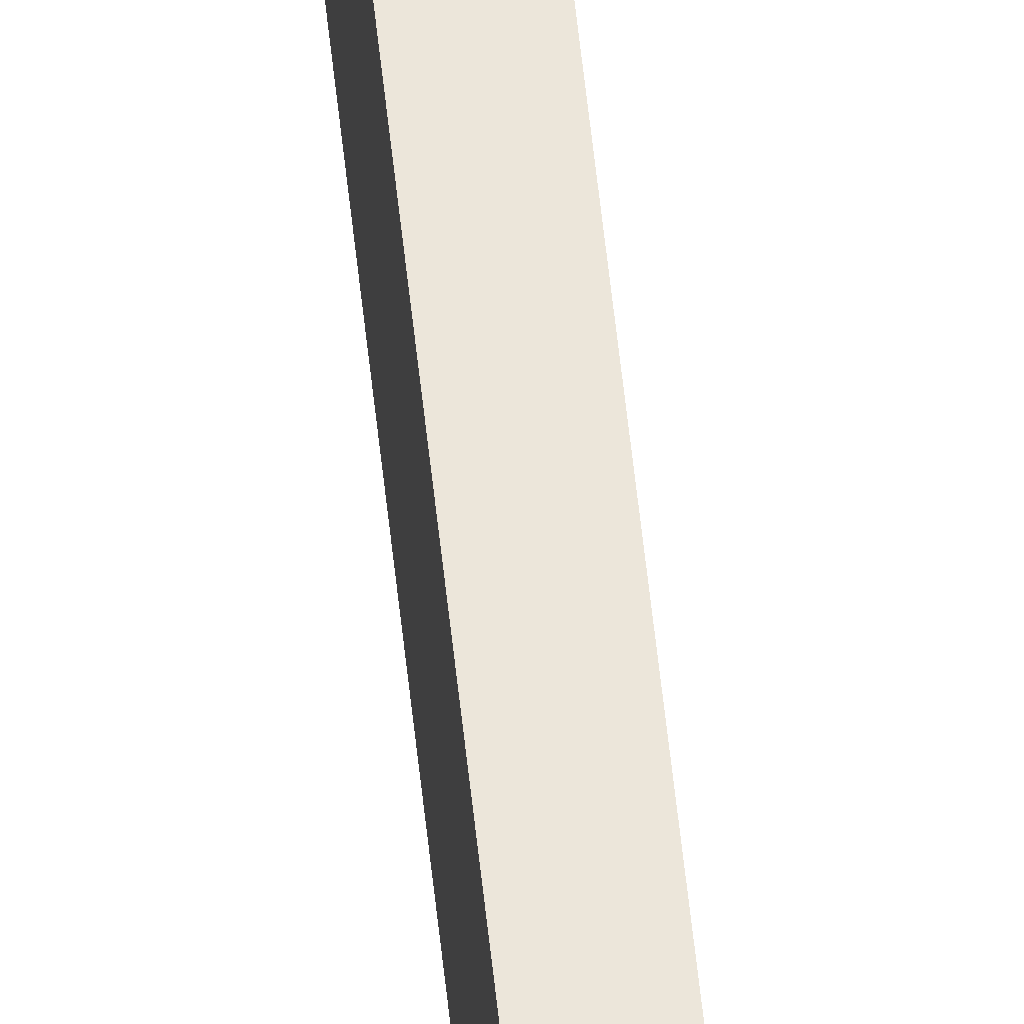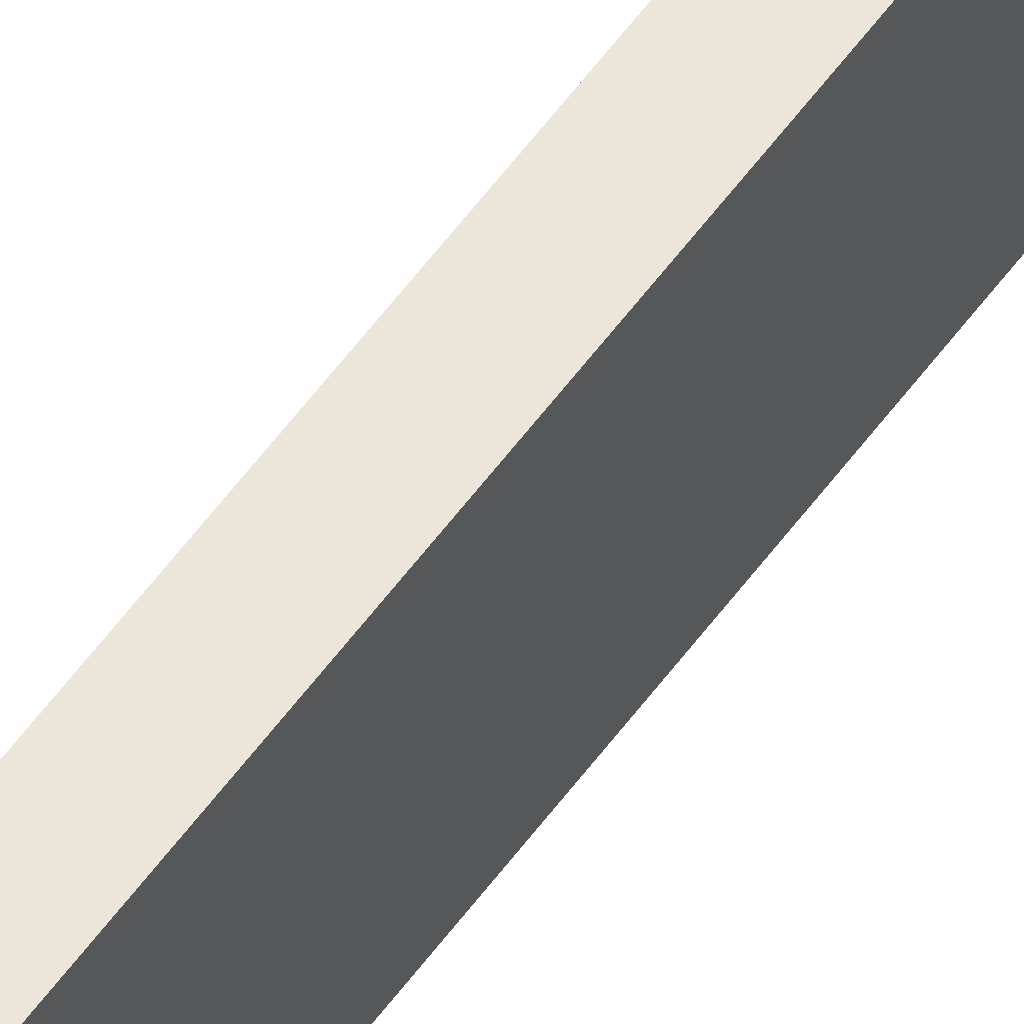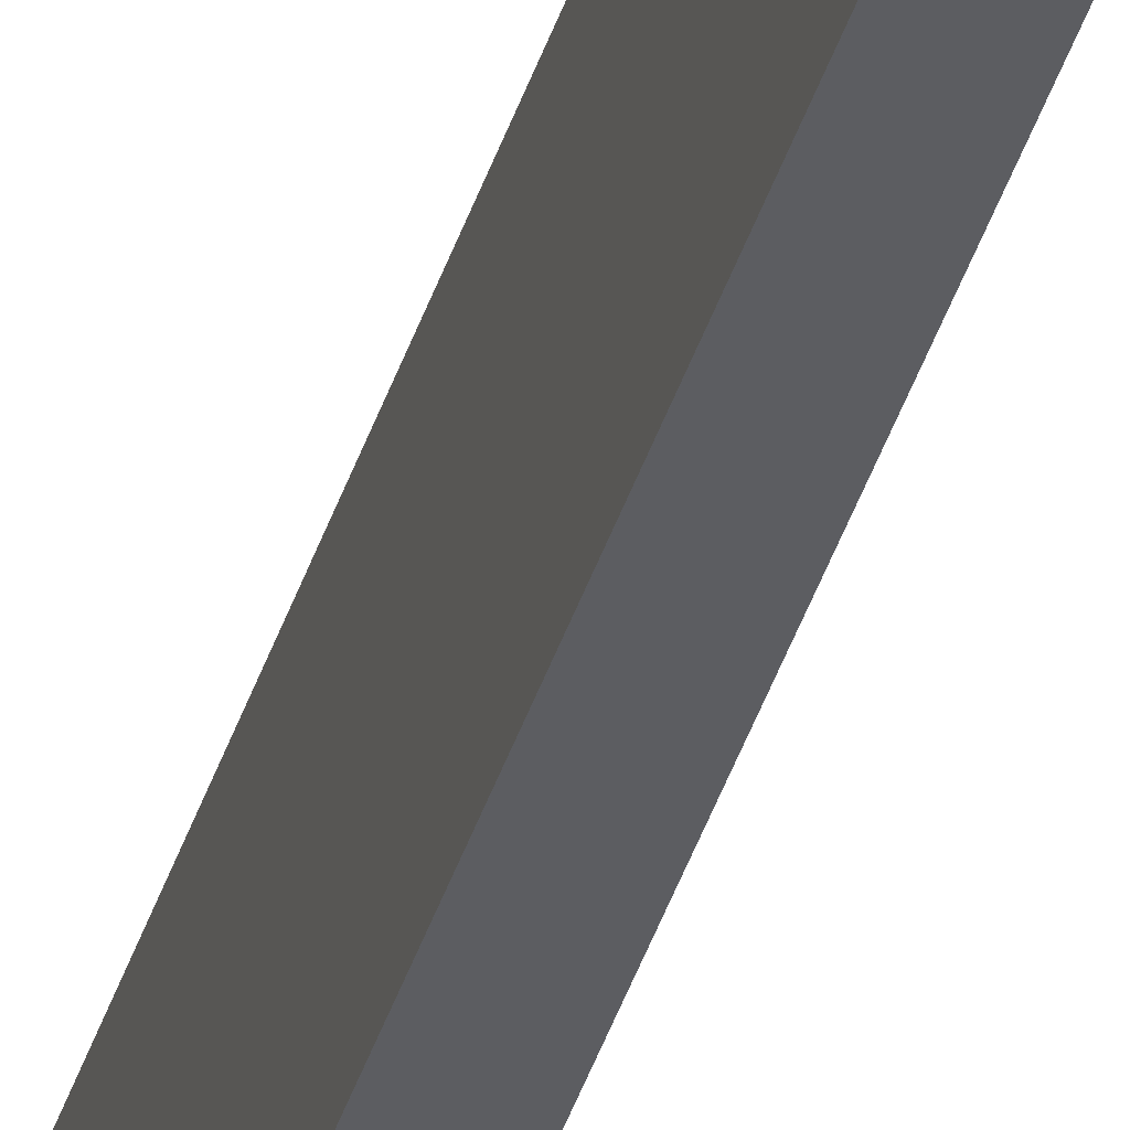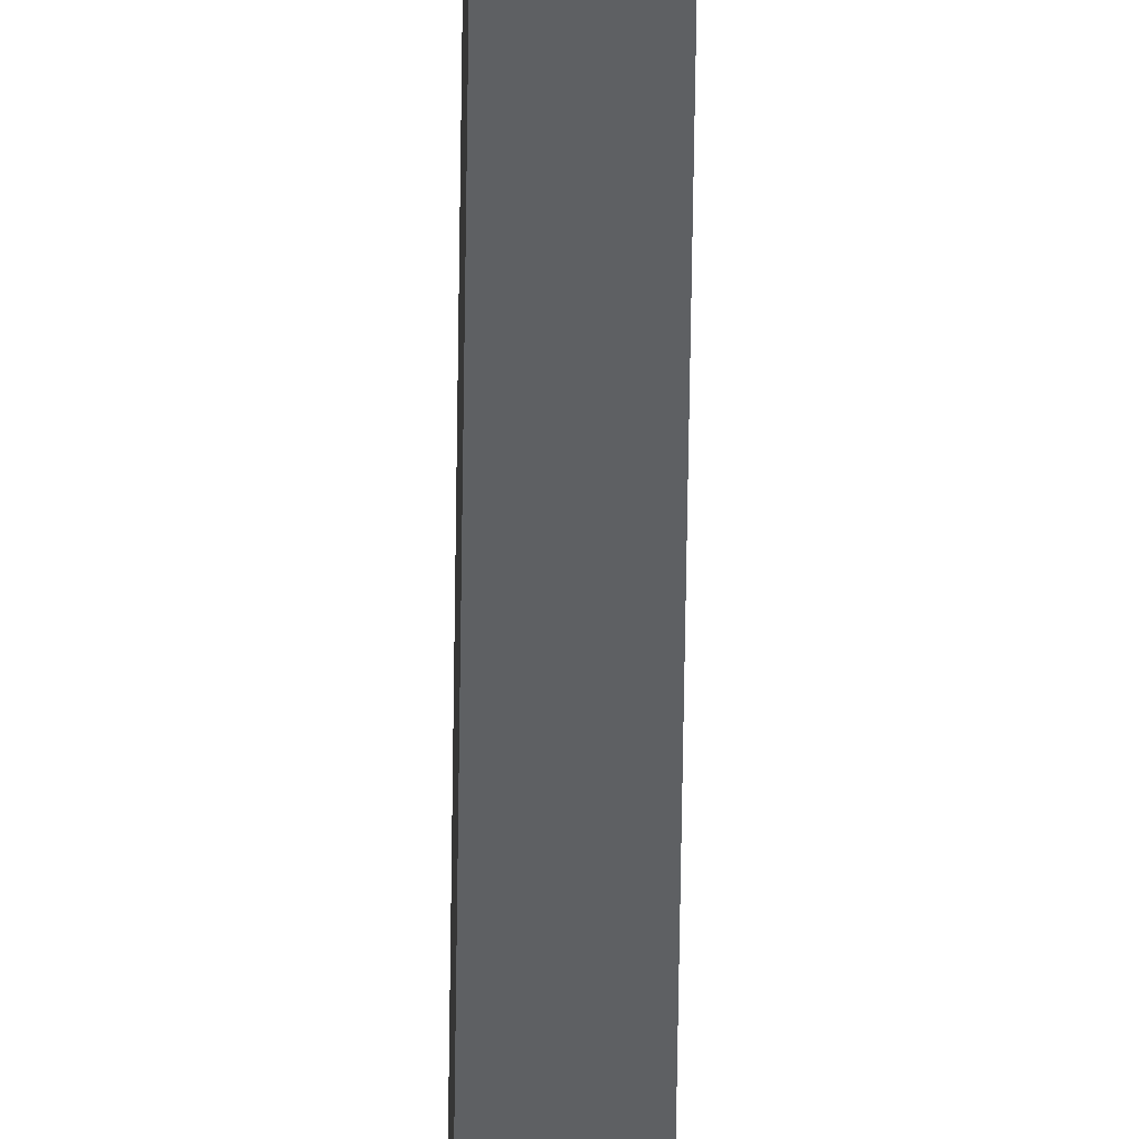
<metadata>
{"format":"obj","ext":"obj","renderer":"f3d","projection":"perspective","resolution":1024,"background":"white","views":[{"elev":54.5,"azim":174.2,"up":"+Y"},{"elev":54.4,"azim":-145.3,"up":"+Y"},{"elev":-36.3,"azim":164.7,"up":"+Y"},{"elev":-42.4,"azim":-0.6,"up":"+Y"}]}
</metadata>
<code>
v  0.0989 0 -10.52
v  -0.0992 0 -10.52
v  -0.0992 0.7 -10.52
v  0.0992 0.7 -10.52
v  0.0992 0.7 10.52
v  -0.0992 0.7 10.52
v  -0.0992 0 10.52
v  0.0989 0 10.52
g Mesh
f 1 2 3 4
f 5 4 3 6
f 7 6 3 2
f 7 2 1 8
f 5 8 1 4
f 8 5 6 7

</code>
